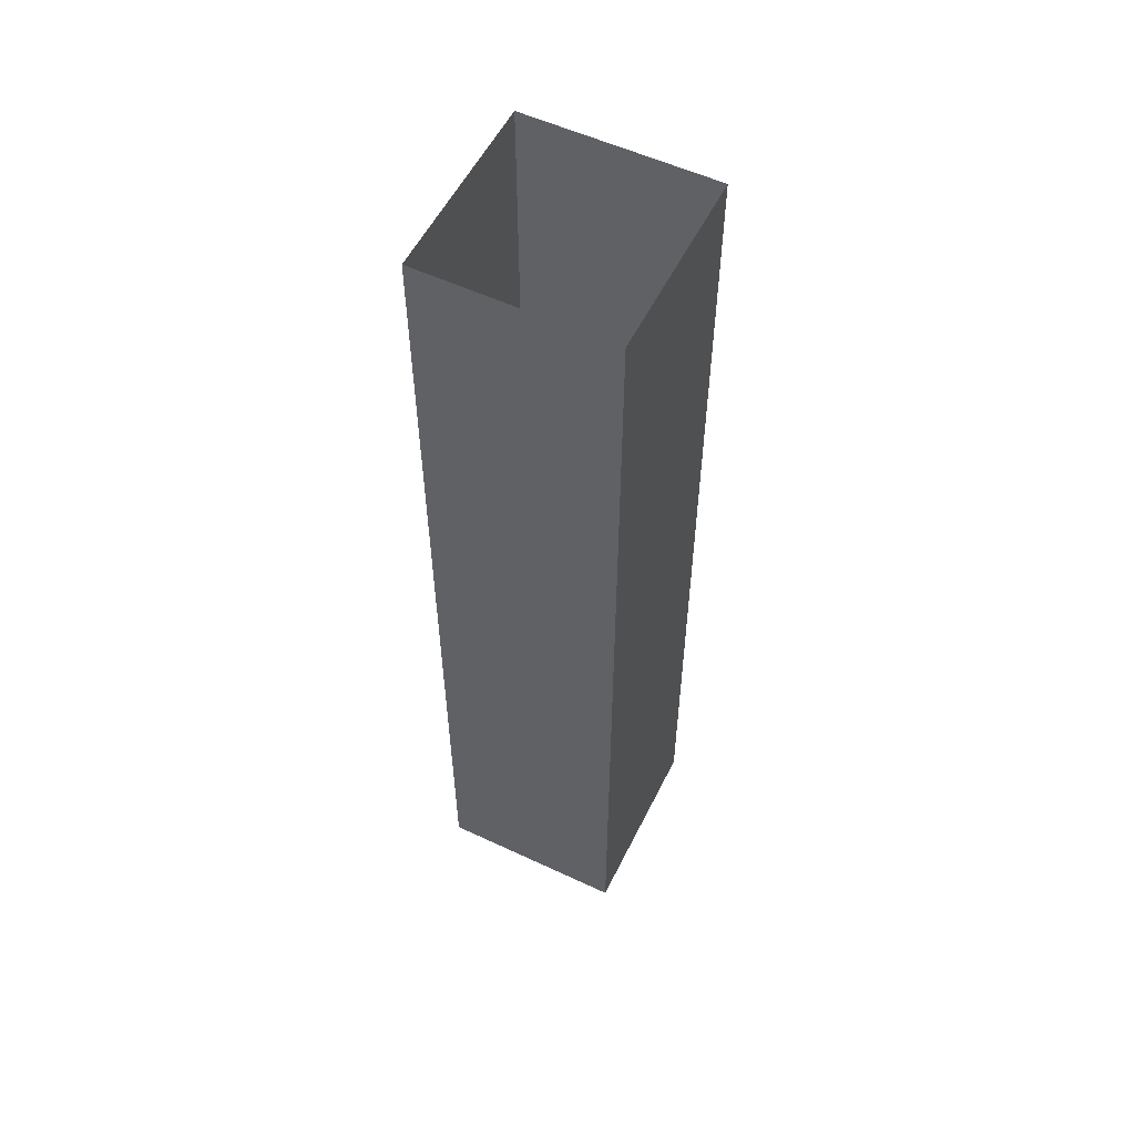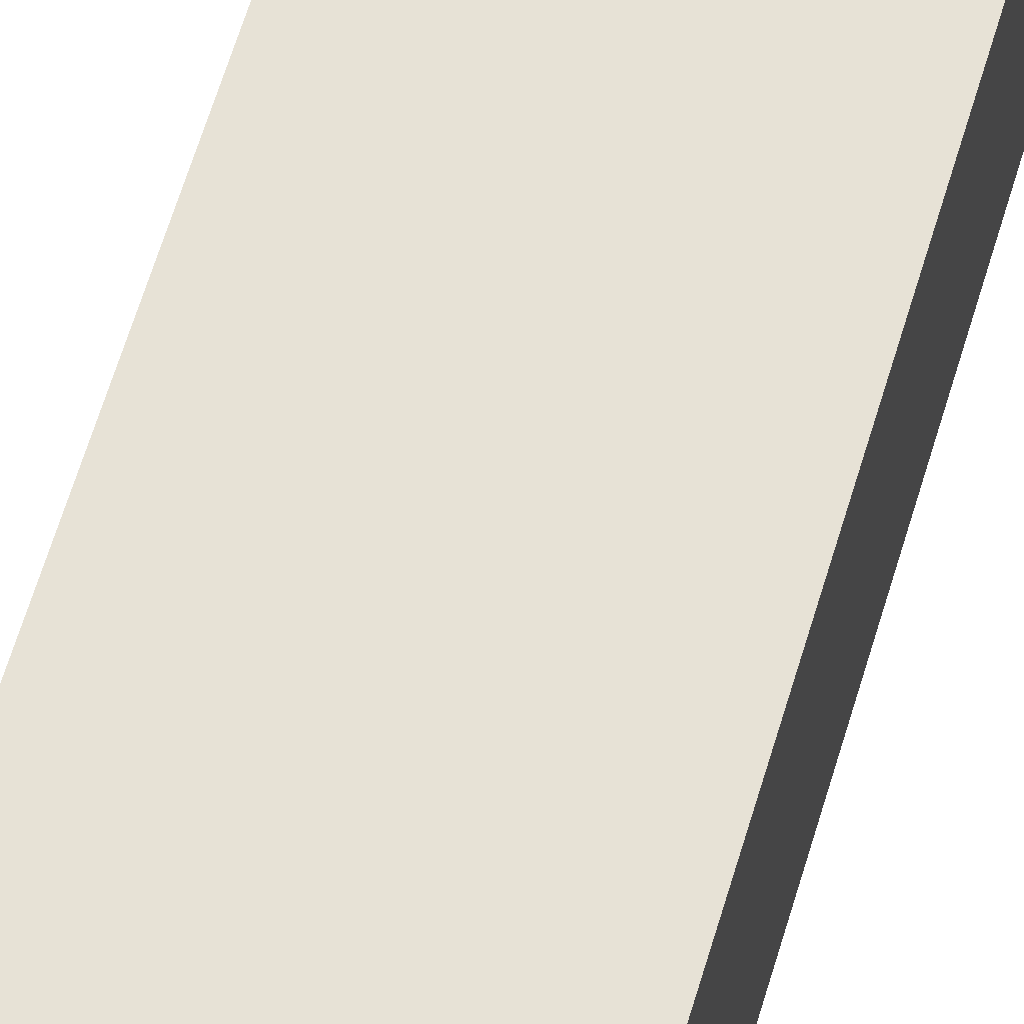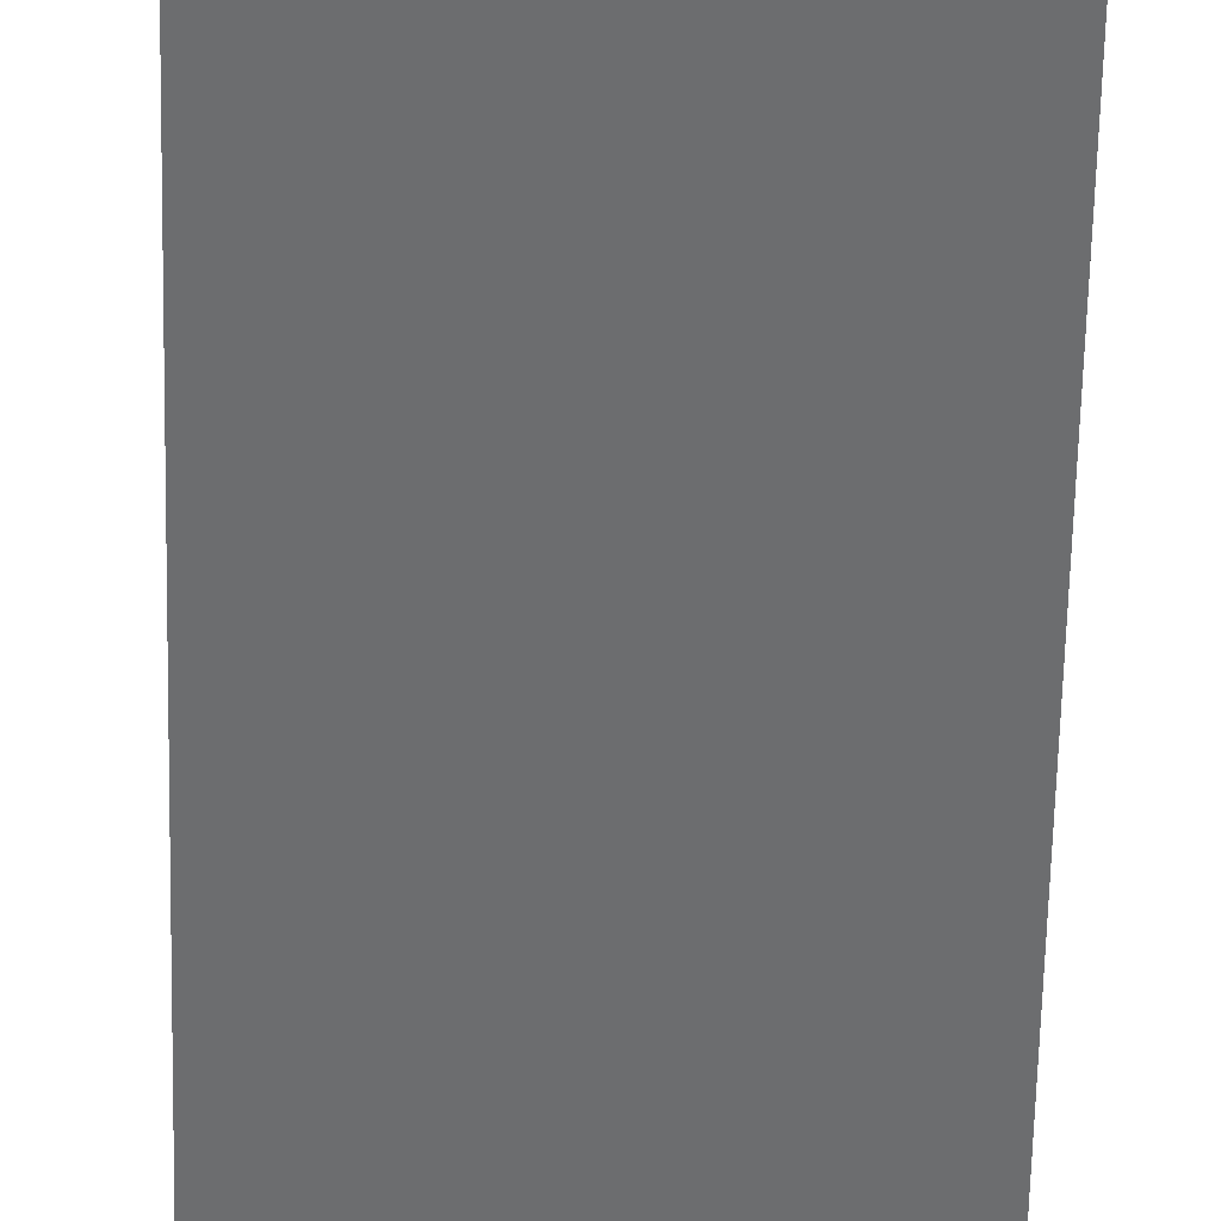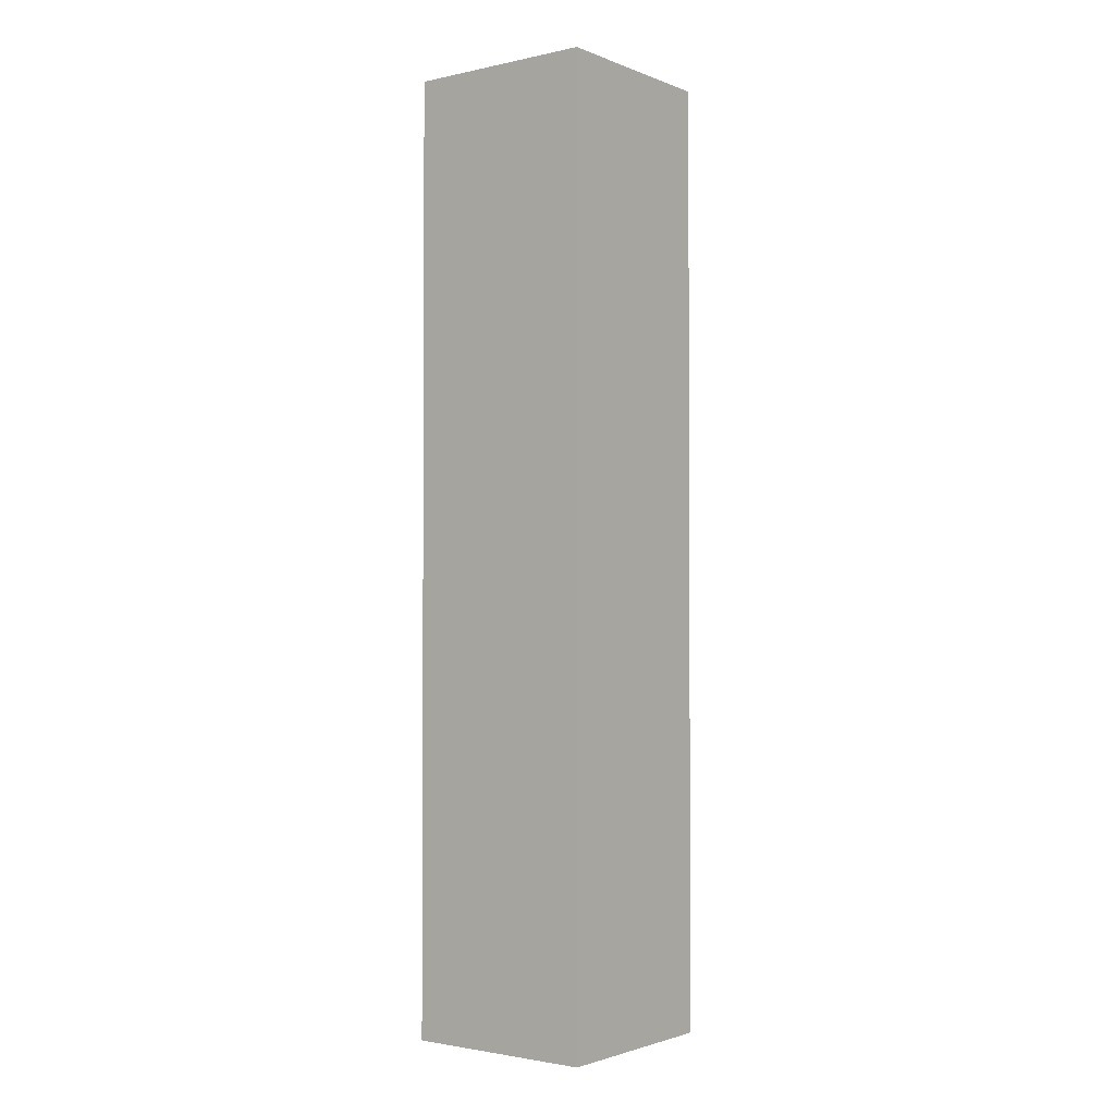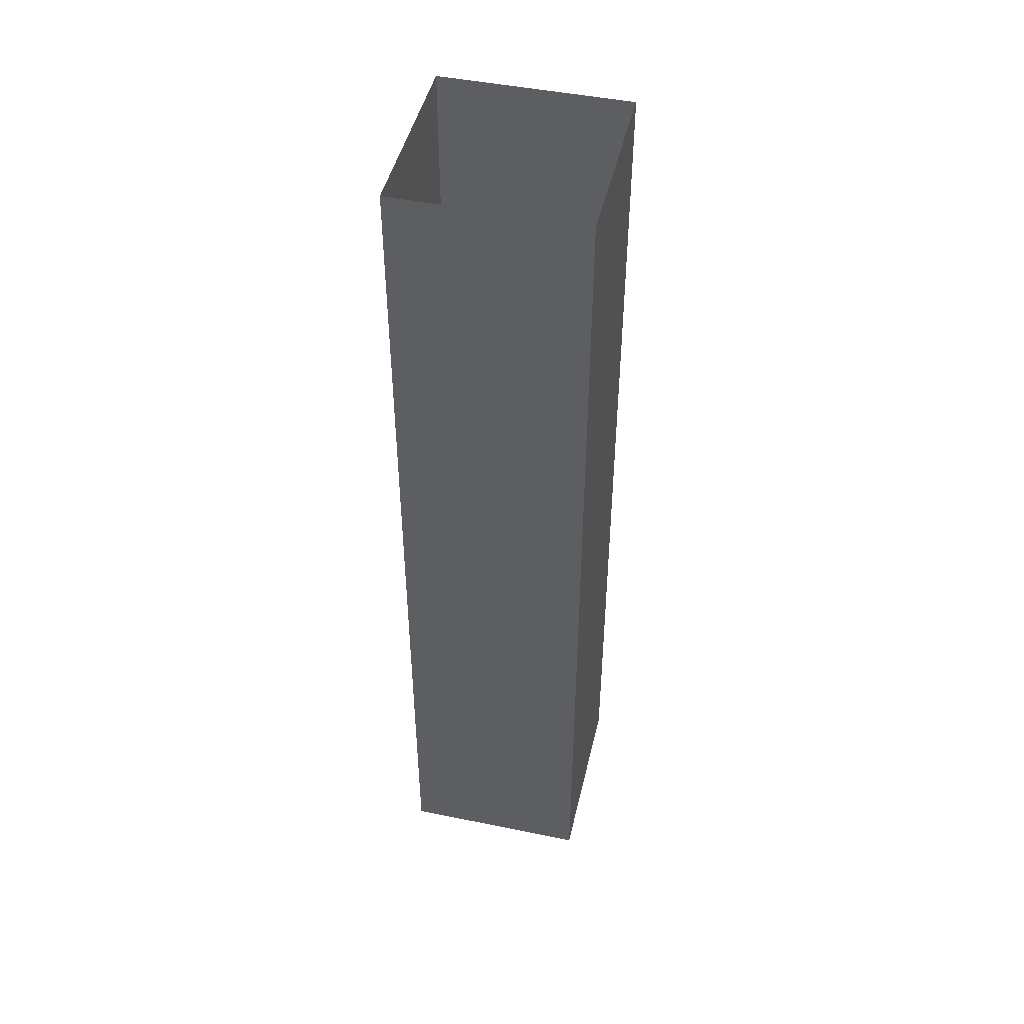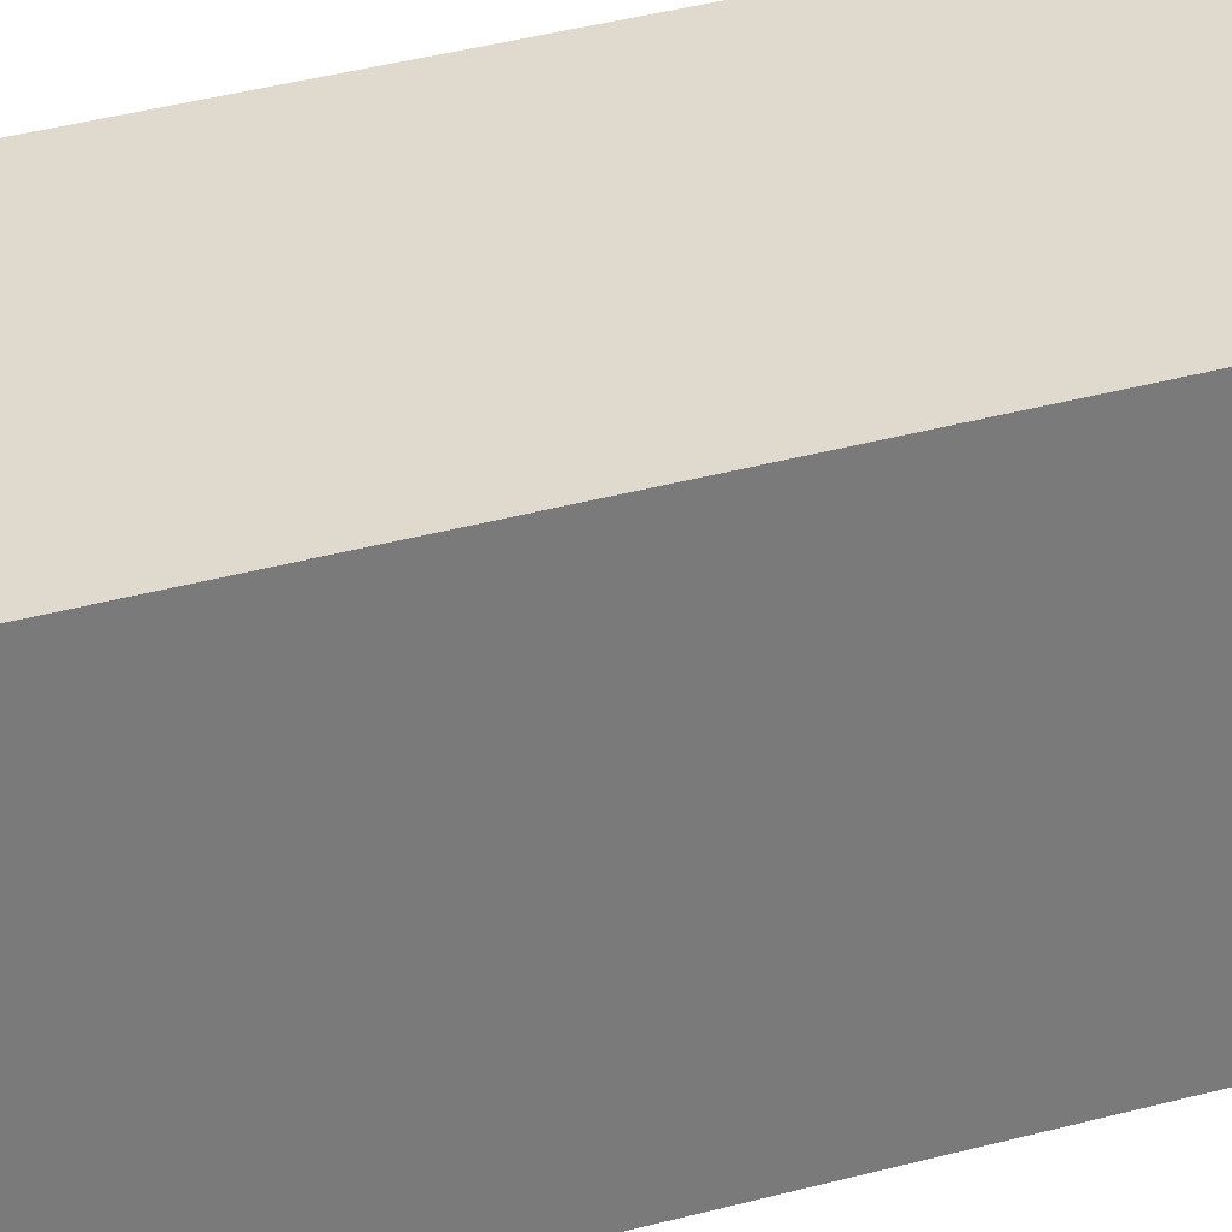
<metadata>
{"format":"obj","ext":"obj","renderer":"f3d","projection":"perspective","resolution":1024,"background":"white","views":[{"elev":55.6,"azim":-63.8,"up":"+Z"},{"elev":62.9,"azim":16.6,"up":"+Y"},{"elev":-53.9,"azim":178.8,"up":"+Y"},{"elev":-2.0,"azim":37.3,"up":"+Z"},{"elev":46.9,"azim":-166.9,"up":"+Z"},{"elev":32.6,"azim":-111.6,"up":"+Y"}]}
</metadata>
<code>
v -0.1 -0.1 -0.5
v -0.03333 -0.1 -0.5
v 0.03333 -0.1 -0.5
v 0.1 -0.1 -0.5
v 0.1 -0.03333 -0.5
v 0.1 0.03333 -0.5
v 0.1 0.1 -0.5
v 0.03333 0.1 -0.5
v -0.03333 0.1 -0.5
v -0.1 0.1 -0.5
v -0.1 0.03333 -0.5
v -0.1 -0.03333 -0.5
v -0.1 -0.1 -0.3889
v -0.03333 -0.1 -0.3889
v 0.03333 -0.1 -0.3889
v 0.1 -0.1 -0.3889
v 0.1 -0.03333 -0.3889
v 0.1 0.03333 -0.3889
v 0.1 0.1 -0.3889
v 0.03333 0.1 -0.3889
v -0.03333 0.1 -0.3889
v -0.1 0.1 -0.3889
v -0.1 0.03333 -0.3889
v -0.1 -0.03333 -0.3889
v -0.1 -0.1 -0.2778
v -0.03333 -0.1 -0.2778
v 0.03333 -0.1 -0.2778
v 0.1 -0.1 -0.2778
v 0.1 -0.03333 -0.2778
v 0.1 0.03333 -0.2778
v 0.1 0.1 -0.2778
v 0.03333 0.1 -0.2778
v -0.03333 0.1 -0.2778
v -0.1 0.1 -0.2778
v -0.1 0.03333 -0.2778
v -0.1 -0.03333 -0.2778
v -0.1 -0.1 -0.1667
v -0.03333 -0.1 -0.1667
v 0.03333 -0.1 -0.1667
v 0.1 -0.1 -0.1667
v 0.1 -0.03333 -0.1667
v 0.1 0.03333 -0.1667
v 0.1 0.1 -0.1667
v 0.03333 0.1 -0.1667
v -0.03333 0.1 -0.1667
v -0.1 0.1 -0.1667
v -0.1 0.03333 -0.1667
v -0.1 -0.03333 -0.1667
v -0.1 -0.1 -0.05556
v -0.03333 -0.1 -0.05556
v 0.03333 -0.1 -0.05556
v 0.1 -0.1 -0.05556
v 0.1 -0.03333 -0.05556
v 0.1 0.03333 -0.05556
v 0.1 0.1 -0.05556
v 0.03333 0.1 -0.05556
v -0.03333 0.1 -0.05556
v -0.1 0.1 -0.05556
v -0.1 0.03333 -0.05556
v -0.1 -0.03333 -0.05556
v -0.1 -0.1 0.05556
v -0.03333 -0.1 0.05556
v 0.03333 -0.1 0.05556
v 0.1 -0.1 0.05556
v 0.1 -0.03333 0.05556
v 0.1 0.03333 0.05556
v 0.1 0.1 0.05556
v 0.03333 0.1 0.05556
v -0.03333 0.1 0.05556
v -0.1 0.1 0.05556
v -0.1 0.03333 0.05556
v -0.1 -0.03333 0.05556
v -0.1 -0.1 0.1667
v -0.03333 -0.1 0.1667
v 0.03333 -0.1 0.1667
v 0.1 -0.1 0.1667
v 0.1 -0.03333 0.1667
v 0.1 0.03333 0.1667
v 0.1 0.1 0.1667
v 0.03333 0.1 0.1667
v -0.03333 0.1 0.1667
v -0.1 0.1 0.1667
v -0.1 0.03333 0.1667
v -0.1 -0.03333 0.1667
v -0.1 -0.1 0.2778
v -0.03333 -0.1 0.2778
v 0.03333 -0.1 0.2778
v 0.1 -0.1 0.2778
v 0.1 -0.03333 0.2778
v 0.1 0.03333 0.2778
v 0.1 0.1 0.2778
v 0.03333 0.1 0.2778
v -0.03333 0.1 0.2778
v -0.1 0.1 0.2778
v -0.1 0.03333 0.2778
v -0.1 -0.03333 0.2778
v -0.1 -0.1 0.3889
v -0.03333 -0.1 0.3889
v 0.03333 -0.1 0.3889
v 0.1 -0.1 0.3889
v 0.1 -0.03333 0.3889
v 0.1 0.03333 0.3889
v 0.1 0.1 0.3889
v 0.03333 0.1 0.3889
v -0.03333 0.1 0.3889
v -0.1 0.1 0.3889
v -0.1 0.03333 0.3889
v -0.1 -0.03333 0.3889
v -0.1 -0.1 0.5
v -0.03333 -0.1 0.5
v 0.03333 -0.1 0.5
v 0.1 -0.1 0.5
v 0.1 -0.03333 0.5
v 0.1 0.03333 0.5
v 0.1 0.1 0.5
v 0.03333 0.1 0.5
v -0.03333 0.1 0.5
v -0.1 0.1 0.5
v -0.1 0.03333 0.5
v -0.1 -0.03333 0.5
f 1 2 14
f 1 14 13
f 2 3 15
f 2 15 14
f 3 4 16
f 3 16 15
f 4 5 17
f 4 17 16
f 5 6 18
f 5 18 17
f 6 7 19
f 6 19 18
f 7 8 20
f 7 20 19
f 8 9 21
f 8 21 20
f 9 10 22
f 9 22 21
f 10 11 23
f 10 23 22
f 11 12 24
f 11 24 23
f 12 1 13
f 12 13 24
f 13 14 26
f 13 26 25
f 14 15 27
f 14 27 26
f 15 16 28
f 15 28 27
f 16 17 29
f 16 29 28
f 17 18 30
f 17 30 29
f 18 19 31
f 18 31 30
f 19 20 32
f 19 32 31
f 20 21 33
f 20 33 32
f 21 22 34
f 21 34 33
f 22 23 35
f 22 35 34
f 23 24 36
f 23 36 35
f 24 13 25
f 24 25 36
f 25 26 38
f 25 38 37
f 26 27 39
f 26 39 38
f 27 28 40
f 27 40 39
f 28 29 41
f 28 41 40
f 29 30 42
f 29 42 41
f 30 31 43
f 30 43 42
f 31 32 44
f 31 44 43
f 32 33 45
f 32 45 44
f 33 34 46
f 33 46 45
f 34 35 47
f 34 47 46
f 35 36 48
f 35 48 47
f 36 25 37
f 36 37 48
f 37 38 50
f 37 50 49
f 38 39 51
f 38 51 50
f 39 40 52
f 39 52 51
f 40 41 53
f 40 53 52
f 41 42 54
f 41 54 53
f 42 43 55
f 42 55 54
f 43 44 56
f 43 56 55
f 44 45 57
f 44 57 56
f 45 46 58
f 45 58 57
f 46 47 59
f 46 59 58
f 47 48 60
f 47 60 59
f 48 37 49
f 48 49 60
f 49 50 62
f 49 62 61
f 50 51 63
f 50 63 62
f 51 52 64
f 51 64 63
f 52 53 65
f 52 65 64
f 53 54 66
f 53 66 65
f 54 55 67
f 54 67 66
f 55 56 68
f 55 68 67
f 56 57 69
f 56 69 68
f 57 58 70
f 57 70 69
f 58 59 71
f 58 71 70
f 59 60 72
f 59 72 71
f 60 49 61
f 60 61 72
f 61 62 74
f 61 74 73
f 62 63 75
f 62 75 74
f 63 64 76
f 63 76 75
f 64 65 77
f 64 77 76
f 65 66 78
f 65 78 77
f 66 67 79
f 66 79 78
f 67 68 80
f 67 80 79
f 68 69 81
f 68 81 80
f 69 70 82
f 69 82 81
f 70 71 83
f 70 83 82
f 71 72 84
f 71 84 83
f 72 61 73
f 72 73 84
f 73 74 86
f 73 86 85
f 74 75 87
f 74 87 86
f 75 76 88
f 75 88 87
f 76 77 89
f 76 89 88
f 77 78 90
f 77 90 89
f 78 79 91
f 78 91 90
f 79 80 92
f 79 92 91
f 80 81 93
f 80 93 92
f 81 82 94
f 81 94 93
f 82 83 95
f 82 95 94
f 83 84 96
f 83 96 95
f 84 73 85
f 84 85 96
f 85 86 98
f 85 98 97
f 86 87 99
f 86 99 98
f 87 88 100
f 87 100 99
f 88 89 101
f 88 101 100
f 89 90 102
f 89 102 101
f 90 91 103
f 90 103 102
f 91 92 104
f 91 104 103
f 92 93 105
f 92 105 104
f 93 94 106
f 93 106 105
f 94 95 107
f 94 107 106
f 95 96 108
f 95 108 107
f 96 85 97
f 96 97 108
f 97 98 110
f 97 110 109
f 98 99 111
f 98 111 110
f 99 100 112
f 99 112 111
f 100 101 113
f 100 113 112
f 101 102 114
f 101 114 113
f 102 103 115
f 102 115 114
f 103 104 116
f 103 116 115
f 104 105 117
f 104 117 116
f 105 106 118
f 105 118 117
f 106 107 119
f 106 119 118
f 107 108 120
f 107 120 119
f 108 97 109
f 108 109 120

</code>
